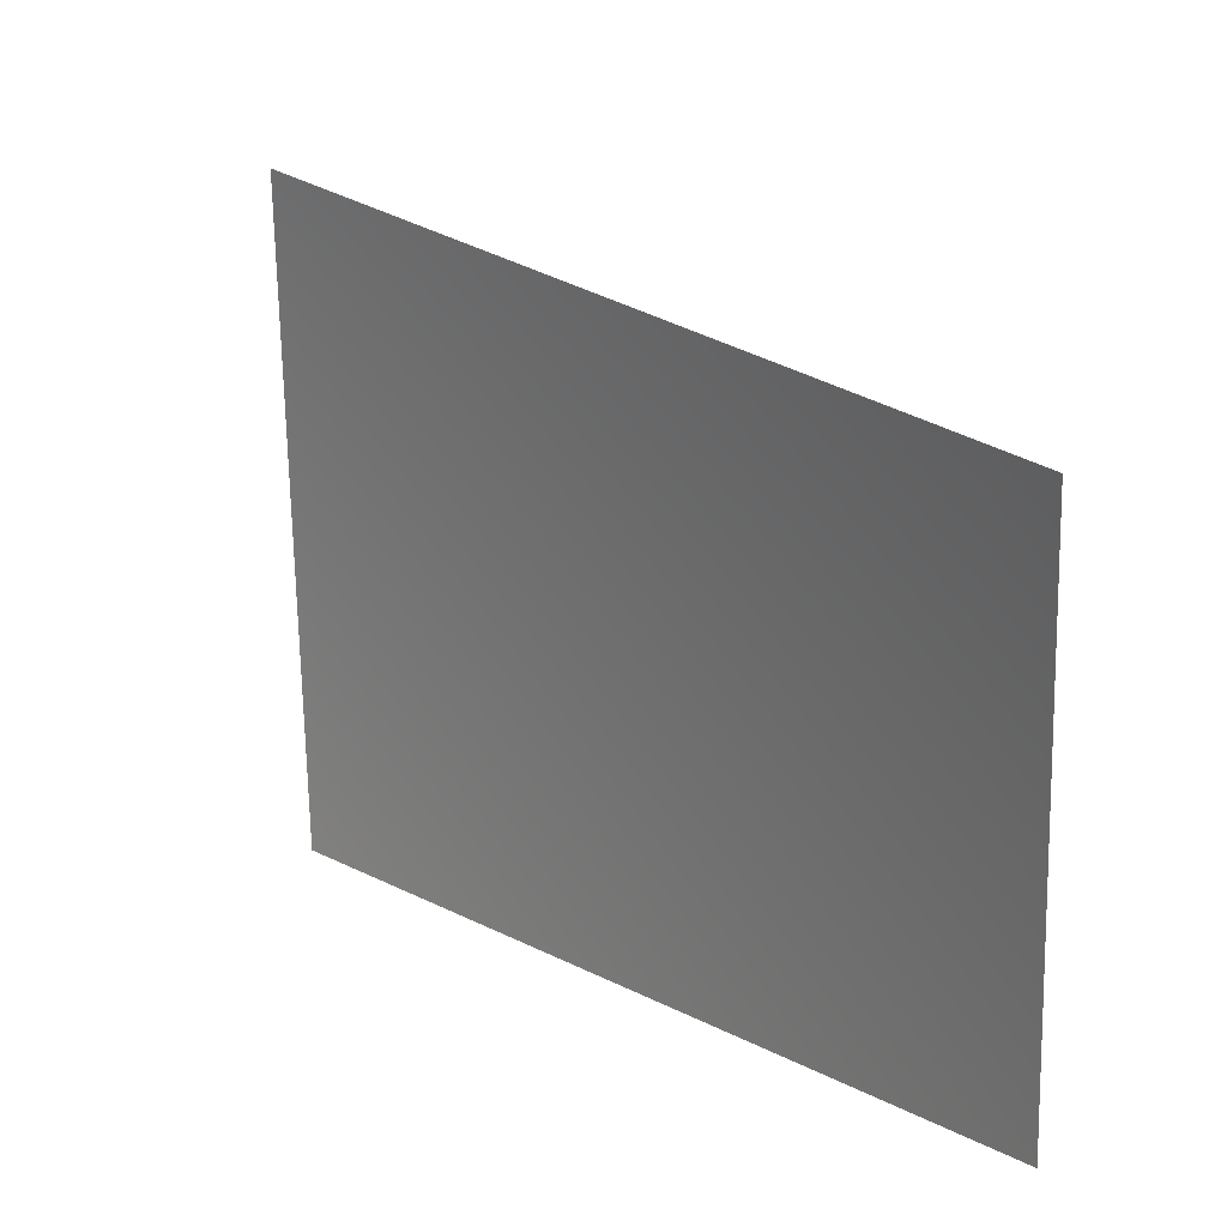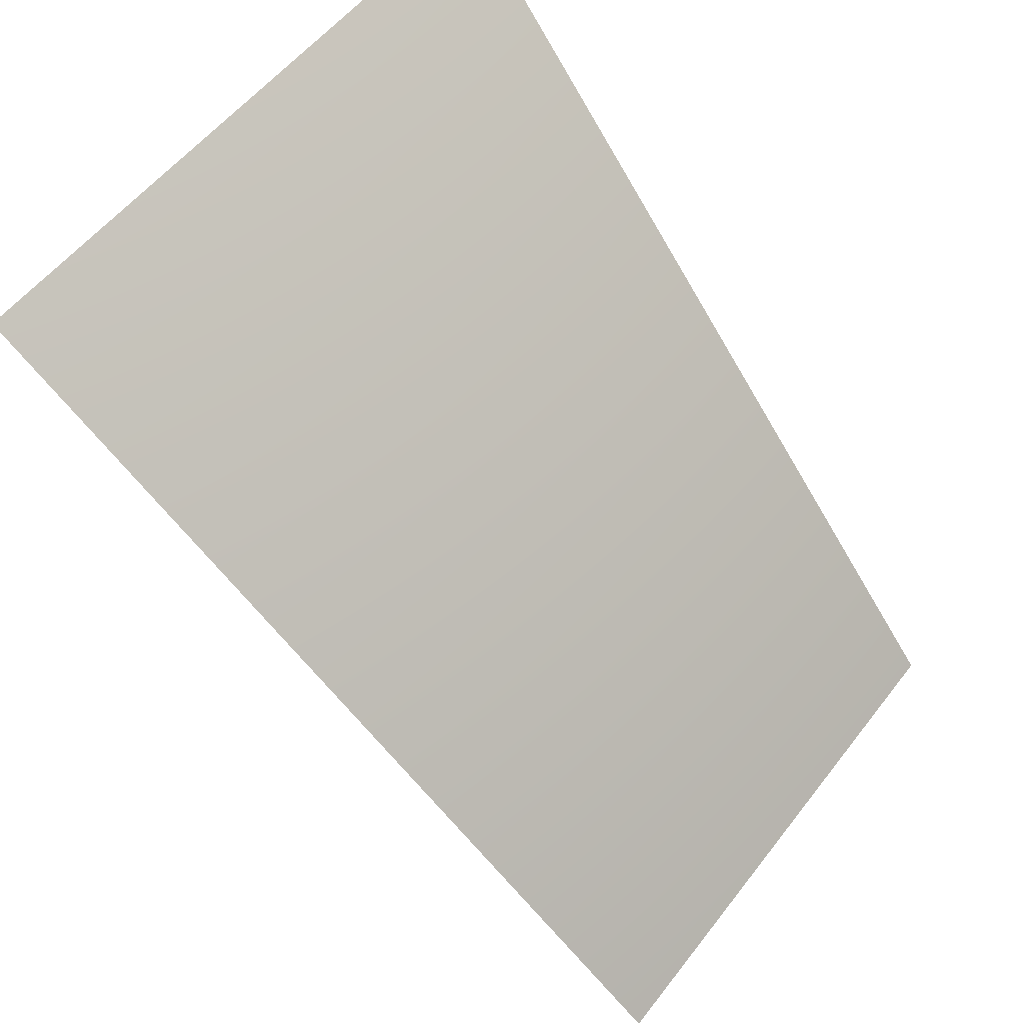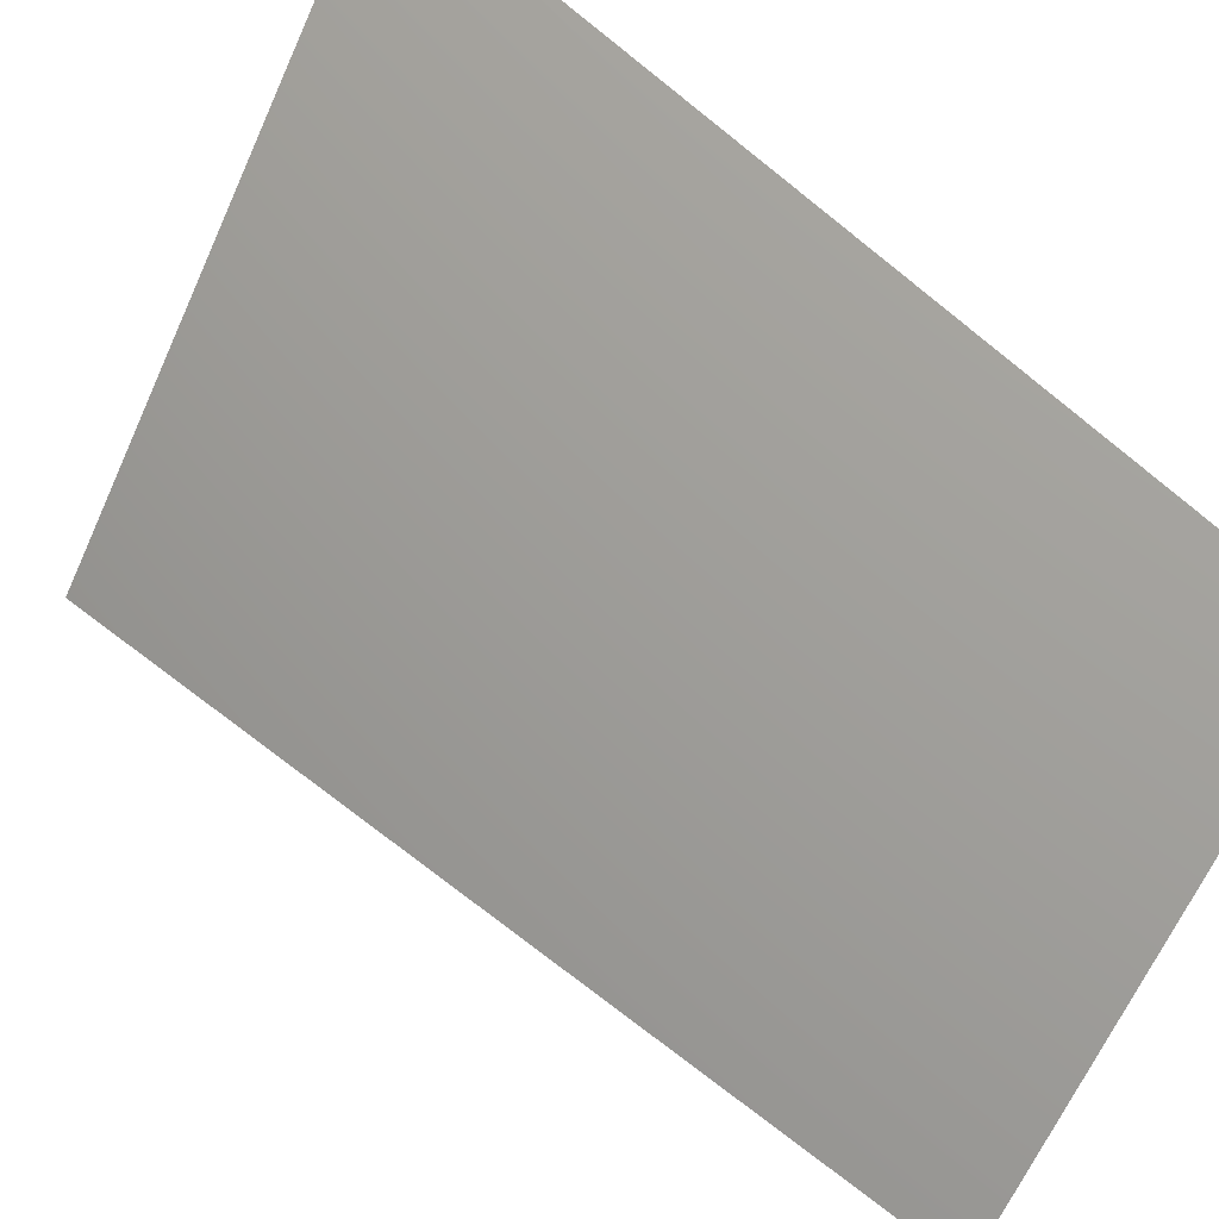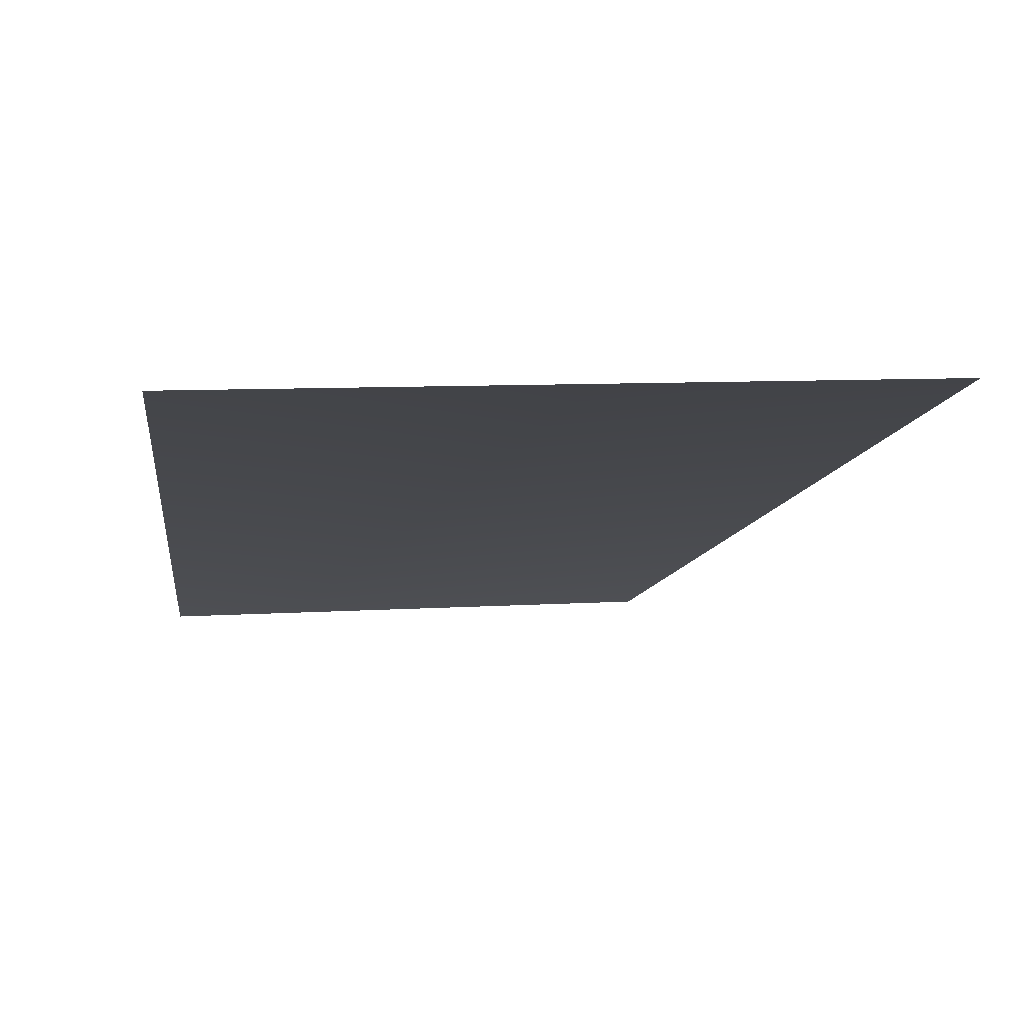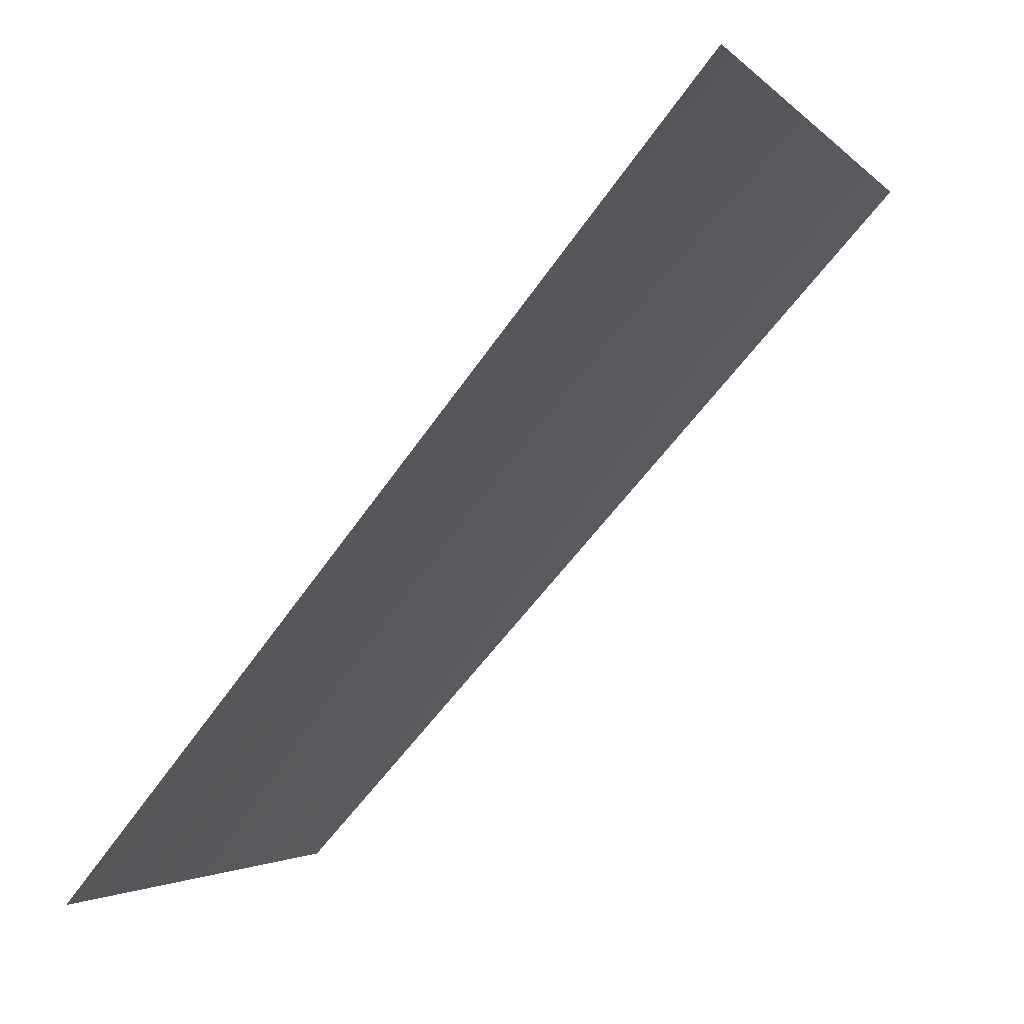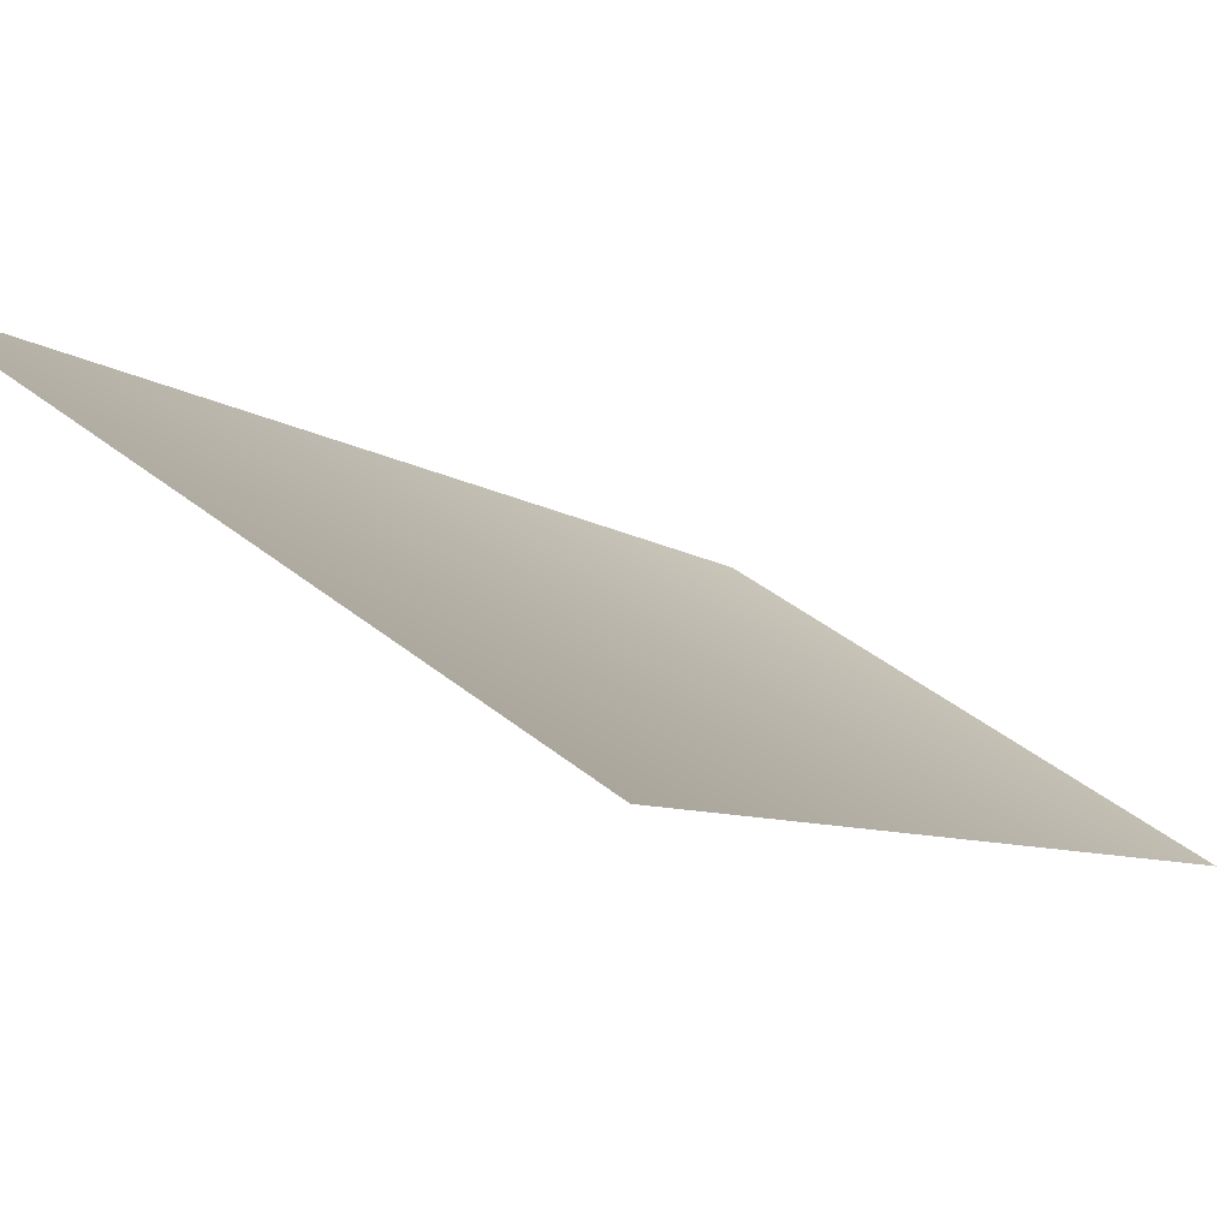
<metadata>
{"format":"obj","ext":"obj","renderer":"f3d","projection":"perspective","resolution":1024,"background":"white","views":[{"elev":-75.6,"azim":-88.9,"up":"+Z"},{"elev":46.9,"azim":-53.2,"up":"+Z"},{"elev":-65.5,"azim":60.1,"up":"+Y"},{"elev":38.1,"azim":170.4,"up":"+Z"},{"elev":3.1,"azim":110.5,"up":"+Z"},{"elev":40.0,"azim":39.5,"up":"+Y"}]}
</metadata>
<code>
v 0 -6811 4551
v -887.9 -6811 4464
v -1130 -5793 5681
v -1.819e-12 -5793 5793
f 1 2 3
f 1 3 4

</code>
